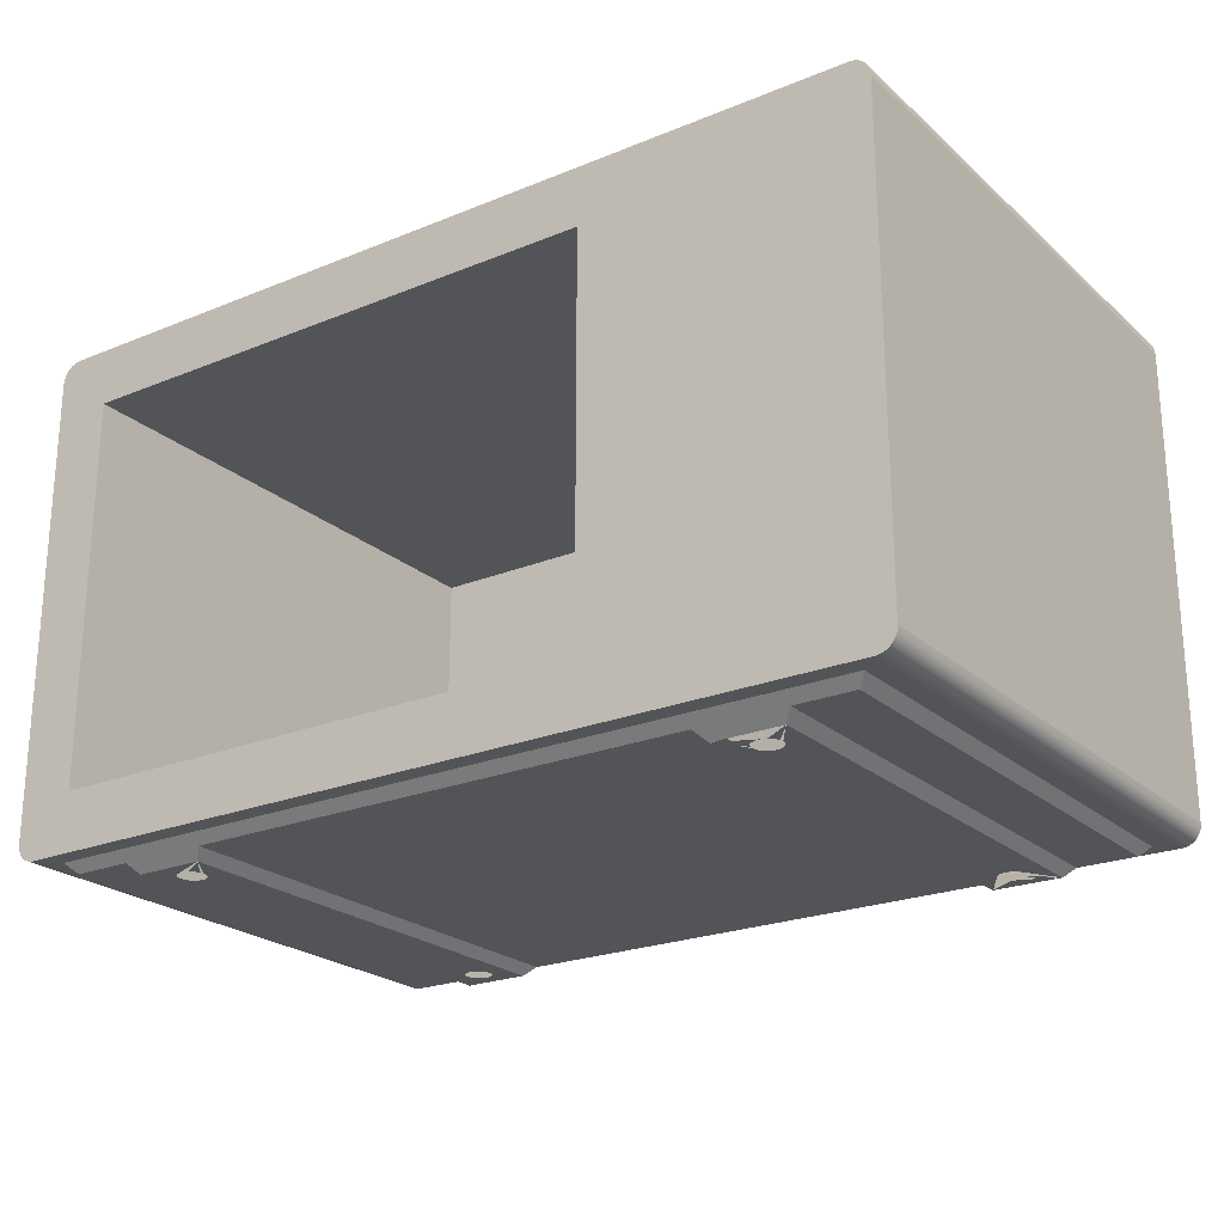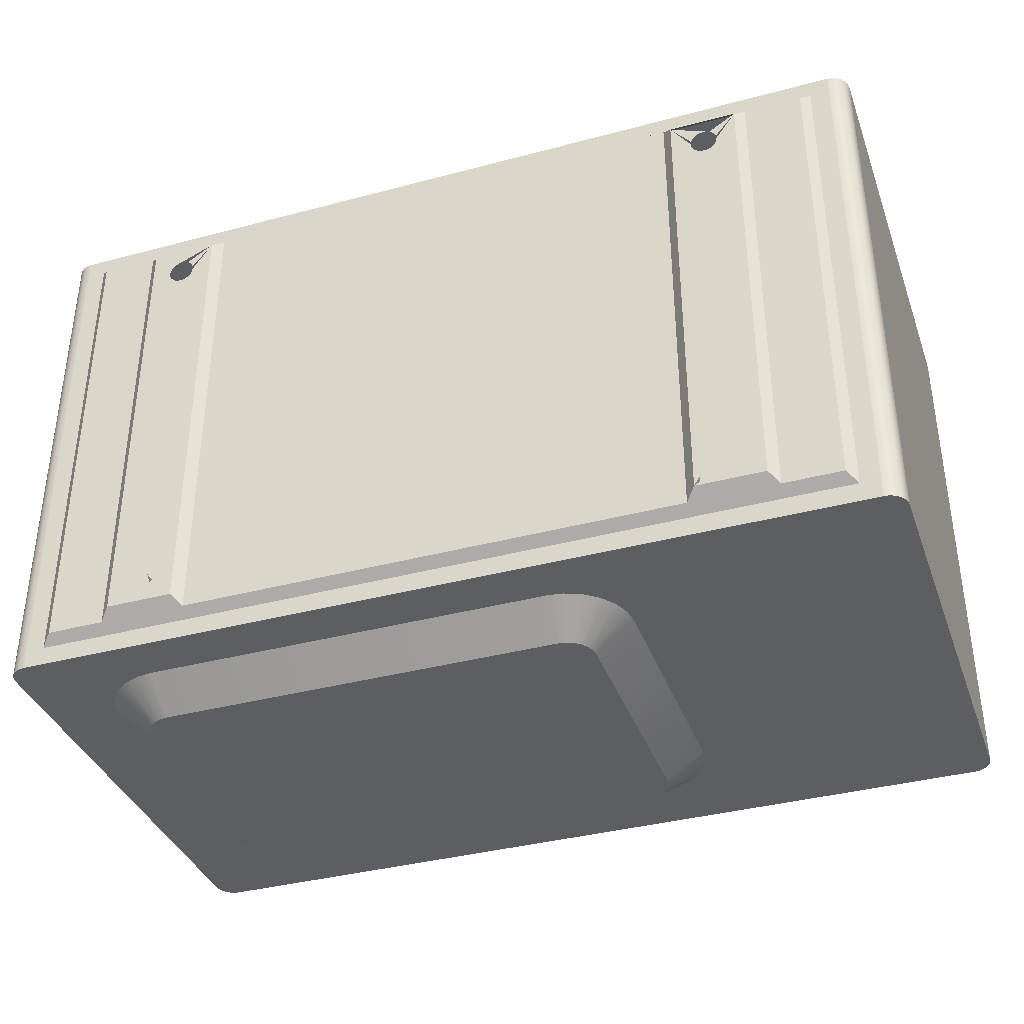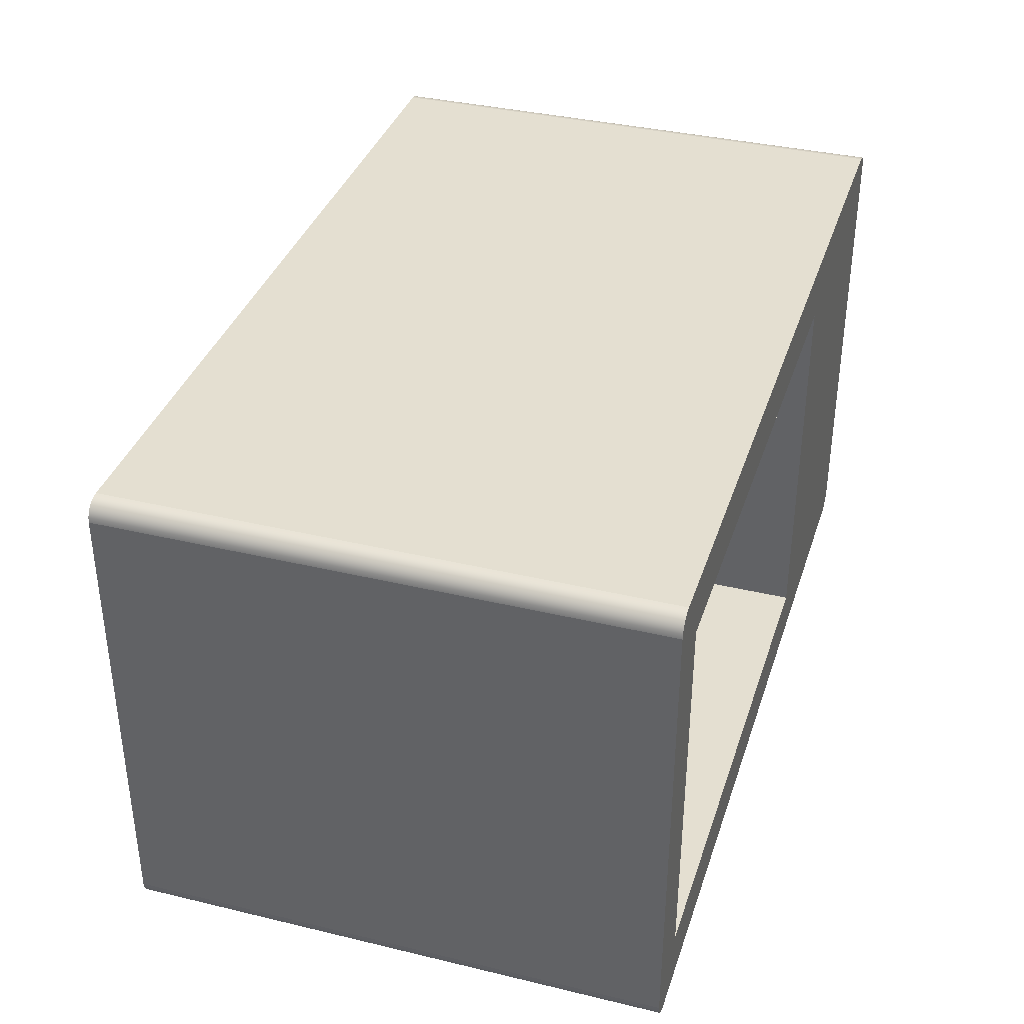
<metadata>
{"format":"obj","ext":"obj","renderer":"f3d","projection":"perspective","resolution":1024,"background":"white","views":[{"elev":-23.0,"azim":34.8,"up":"+Y"},{"elev":-37.3,"azim":18.9,"up":"+Z"},{"elev":36.6,"azim":-72.7,"up":"+Y"}]}
</metadata>
<code>
v 0.7941 0.4102 -0.5165
v 0.7953 0.4015 0.4379
v 0.7953 0.4015 -0.5165
v 0.7941 0.4102 0.4379
v 0.7953 -0.4108 0.4379
v 0.7941 -0.4195 -0.5165
v 0.7908 0.4184 -0.5165
v 0.7941 -0.4195 0.4379
v 0.7953 -0.4108 -0.5165
v 0.7908 -0.4277 -0.5165
v 0.7908 0.4184 0.4379
v 0.7908 -0.4277 0.4379
v 0.7854 0.4254 -0.5165
v 0.7854 -0.4347 -0.5165
v 0.7854 -0.4347 0.4379
v 0.7854 0.4254 0.4379
v 0.7784 0.4308 0.4379
v 0.7784 -0.4401 -0.5165
v 0.7784 0.4308 -0.5165
v 0.7784 -0.4401 0.4379
v 0.7702 0.4342 0.4379
v 0.7702 -0.4434 0.4379
v 0.7702 -0.4434 -0.5165
v 0.7702 0.4342 -0.5165
v 0.7614 0.4353 0.4379
v 0.7614 -0.4446 0.4379
v 0.7614 -0.4446 -0.5165
v 0.7614 0.4353 -0.5165
v -0.7276 0.4353 0.4379
v 0.3046 -0.3431 0.4379
v 0.7276 -0.4446 0.404
v 0.7614 -0.3938 -0.5165
v -0.7276 0.4353 -0.5165
v 0.3046 0.3338 0.4379
v -0.7276 -0.4446 0.4379
v -0.6938 -0.4446 0.404
v 0.7276 -0.4446 -0.4827
v -0.7276 -0.4446 -0.5165
v 0.7614 0.4015 -0.5165
v -0.7276 0.4015 -0.5165
v -0.7364 0.4342 0.4379
v -0.6599 0.3338 0.4379
v 0.3046 -0.3431 -0.4928
v -0.6599 -0.3431 0.4379
v 0.7107 -0.4615 0.3871
v -0.7276 -0.3938 -0.5165
v 0.2892 -0.3011 -0.5165
v -0.7364 -0.4434 -0.5165
v -0.7364 0.4342 -0.5165
v -0.6599 0.3338 -0.4928
v 0.3046 0.3338 -0.4928
v 0.6092 -0.4615 0.3871
v 0.7107 -0.4615 -0.4657
v -0.6938 -0.4446 -0.4827
v 0.1906 -0.36 -0.5165
v 0.2703 -0.3257 -0.5165
v 0.3011 -0.2723 -0.5165
v 0.1906 0.3169 -0.5165
v -0.7446 0.4308 0.4379
v -0.7364 -0.4434 0.4379
v -0.6599 -0.3431 -0.4928
v 0.4569 -0.4615 0.3871
v 0.2169 -0.3565 -0.5165
v -0.529 -0.36 -0.5165
v 0.2456 -0.3446 -0.5165
v 0.2301 -0.2669 -0.5673
v 0.2352 -0.2547 -0.5673
v 0.3046 -0.246 -0.5165
v 0.2169 0.3134 -0.5165
v -0.5246 0.3169 -0.5165
v -0.643 -0.246 -0.5165
v -0.7446 -0.4401 -0.5165
v -0.7446 0.4308 -0.5165
v -0.6769 -0.4615 -0.4657
v -0.423 -0.4615 0.3871
v 0.5922 -0.4784 0.3702
v 0.6092 -0.4615 -0.4657
v 0.1993 -0.2906 -0.5673
v -0.5554 -0.3565 -0.5165
v 0.1861 -0.2923 -0.5673
v 0.222 -0.2774 -0.5673
v 0.2369 -0.2415 -0.5673
v 0.3046 0.2029 -0.5165
v 0.2456 0.3015 -0.5165
v 0.1993 0.2475 -0.5673
v 0.1861 0.2492 -0.5673
v -0.529 0.3169 -0.5165
v -0.643 0.2029 -0.5165
v -0.6396 -0.2723 -0.5165
v -0.7516 0.4254 0.4379
v -0.7446 -0.4401 0.4379
v -0.6769 -0.4615 0.3871
v -0.5753 -0.4615 -0.4657
v -0.5753 -0.4615 0.3871
v -0.423 -0.4615 -0.4657
v 0.4738 -0.4784 0.3702
v 0.5922 -0.4615 -0.4657
v 0.2115 -0.2855 -0.5673
v -0.5841 -0.3446 -0.5165
v -0.5377 -0.2906 -0.5673
v -0.5246 -0.2923 -0.5673
v 0.222 0.2343 -0.5673
v 0.2301 0.2238 -0.5673
v 0.2352 0.2116 -0.5673
v 0.2369 0.1984 -0.5673
v 0.3011 0.2292 -0.5165
v 0.2703 0.2826 -0.5165
v 0.2115 0.2424 -0.5673
v -0.5246 0.2492 -0.5673
v -0.5554 0.3134 -0.5165
v -0.6396 0.2292 -0.5165
v -0.5753 -0.2415 -0.5673
v -0.6277 -0.3011 -0.5165
v -0.7516 -0.4347 -0.5165
v -0.7516 0.4254 -0.5165
v -0.7516 -0.4347 0.4379
v -0.44 -0.4615 -0.4657
v -0.44 -0.4784 0.3702
v 0.4569 -0.4615 -0.4657
v 0.4738 -0.4784 -0.4488
v 0.5449 -0.4784 0.3399
v 0.5922 -0.4784 -0.4488
v -0.6087 -0.3257 -0.5165
v -0.55 -0.2855 -0.5673
v 0.2892 0.2579 -0.5165
v -0.5377 0.2475 -0.5673
v -0.5841 0.3015 -0.5165
v -0.6277 0.2579 -0.5165
v -0.5753 0.1984 -0.5673
v -0.5736 -0.2547 -0.5673
v -0.7569 0.4184 -0.5165
v -0.7569 -0.4277 0.4379
v -0.5584 -0.4784 -0.4488
v -0.5584 -0.4784 0.3702
v -0.44 -0.4784 -0.4488
v 0.5093 -0.4784 0.3194
v 0.5498 -0.4784 0.3362
v 0.5391 -0.4784 0.3423
v 0.5567 -0.4784 0.3194
v -0.5605 -0.2774 -0.5673
v -0.55 0.2424 -0.5673
v -0.6087 0.2826 -0.5165
v -0.5736 0.2116 -0.5673
v -0.5685 -0.2669 -0.5673
v -0.7569 -0.4277 -0.5165
v -0.7569 0.4184 0.4379
v -0.511 -0.4784 0.3399
v -0.4755 -0.4784 0.3194
v 0.5101 -0.4784 0.3256
v 0.5101 -0.4784 0.3133
v 0.5535 -0.4784 0.3313
v 0.533 -0.4784 0.3431
v 0.5559 -0.4784 0.3256
v 0.5559 -0.4784 0.3133
v 0.533 -0.4784 -0.4217
v -0.5605 0.2343 -0.5673
v -0.5685 0.2238 -0.5673
v -0.7603 0.4102 0.4379
v -0.7603 0.4102 -0.5165
v -0.4992 -0.4784 -0.4217
v -0.5229 -0.4784 0.3194
v -0.5159 -0.4784 0.3362
v -0.4763 -0.4784 0.3256
v -0.4763 -0.4784 0.3133
v 0.5125 -0.4784 0.3313
v 0.5125 -0.4784 0.3076
v 0.5269 -0.4784 0.3423
v 0.5535 -0.4784 0.3076
v 0.5391 -0.4784 -0.4209
v 0.5269 -0.4784 -0.4209
v -0.7603 -0.4195 -0.5165
v -0.7603 -0.4195 0.4379
v -0.4931 -0.4784 -0.4209
v -0.5053 -0.4784 -0.4209
v -0.5221 -0.4784 0.3256
v -0.5221 -0.4784 0.3133
v -0.5197 -0.4784 0.3313
v -0.4787 -0.4784 0.3313
v -0.4787 -0.4784 0.3076
v 0.5163 -0.4784 0.3362
v 0.5163 -0.4784 0.3027
v 0.5212 -0.4784 0.3399
v 0.5498 -0.4784 0.3027
v 0.5449 -0.4784 -0.4186
v 0.5212 -0.4784 -0.4186
v -0.7615 0.4015 -0.5165
v -0.7615 -0.4108 -0.5165
v -0.7615 0.4015 0.4379
v -0.4873 -0.4784 -0.4186
v -0.511 -0.4784 -0.4186
v -0.5197 -0.4784 0.3076
v -0.4824 -0.4784 0.3362
v -0.4824 -0.4784 0.3027
v 0.5212 -0.4784 0.2989
v 0.5449 -0.4784 0.2989
v 0.5498 -0.4784 -0.4148
v -0.7615 -0.4108 0.4379
v -0.4824 -0.4784 -0.4148
v -0.5159 -0.4784 -0.4148
v -0.5159 -0.4784 0.3027
v -0.4873 -0.4784 0.3399
v -0.4873 -0.4784 0.2989
v 0.5269 -0.4784 0.2965
v 0.5391 -0.4784 0.2965
v 0.5535 -0.4784 -0.4099
v -0.4787 -0.4784 -0.4099
v -0.5197 -0.4784 -0.4099
v -0.511 -0.4784 0.2989
v -0.4931 -0.4784 0.2965
v 0.533 -0.4784 0.2957
v -0.4763 -0.4784 -0.4042
v -0.4787 -0.4954 -0.4099
v -0.5221 -0.4784 -0.4042
v -0.5053 -0.4784 0.2965
v -0.4992 -0.4784 0.2957
v 0.5125 -0.4784 -0.3862
v 0.5535 -0.4784 -0.3862
v -0.4755 -0.4784 -0.398
v -0.5229 -0.4784 -0.398
v -0.4787 -0.4784 -0.3862
v 0.5163 -0.4784 -0.3813
v 0.5498 -0.4784 -0.3813
v -0.4763 -0.4784 -0.3919
v -0.5221 -0.4784 -0.3919
v -0.5197 -0.4784 -0.3862
v -0.4824 -0.4784 -0.3813
v 0.5212 -0.4784 -0.3775
v 0.5449 -0.4784 -0.3775
v -0.5159 -0.4784 -0.3813
v -0.4873 -0.4784 -0.3775
v 0.5269 -0.4784 -0.3752
v 0.5391 -0.4784 -0.3752
v -0.511 -0.4784 -0.3775
v -0.4931 -0.4784 -0.3752
v 0.533 -0.4784 -0.3744
v -0.5053 -0.4784 -0.3752
v -0.4992 -0.4784 -0.3744
f 1 2 3
f 2 1 4
f 5 3 2
f 3 6 1
f 7 4 1
f 3 5 9
f 6 3 9
f 1 6 10
f 4 7 11
f 1 10 7
f 8 9 5
f 9 8 6
f 6 12 10
f 13 11 7
f 7 10 14
f 12 6 8
f 15 10 12
f 11 13 16
f 7 14 13
f 10 15 14
f 13 17 16
f 13 14 18
f 15 18 14
f 17 13 19
f 13 18 19
f 18 15 20
f 19 21 17
f 19 18 23
f 20 23 18
f 21 19 24
f 23 20 22
f 19 23 24
f 24 25 21
f 22 27 23
f 24 23 27
f 25 24 28
f 27 22 26
f 24 27 28
f 28 29 25
f 28 27 32
f 29 28 33
f 28 32 39
f 28 40 33
f 33 41 29
f 28 39 40
f 40 48 33
f 41 33 49
f 48 46 38
f 46 48 40
f 33 48 49
f 49 59 41
f 35 48 38
f 49 48 72
f 59 49 73
f 48 35 60
f 60 72 48
f 49 72 73
f 73 90 59
f 72 60 91
f 73 72 114
f 90 73 115
f 91 114 72
f 73 114 115
f 131 90 115
f 114 91 116
f 115 114 145
f 90 131 146
f 115 145 131
f 132 114 116
f 114 132 145
f 131 158 146
f 131 145 159
f 132 171 145
f 158 131 159
f 159 145 171
f 171 132 172
f 186 158 159
f 159 171 187
f 172 187 171
f 158 186 188
f 159 187 186
f 187 172 197
f 187 188 186
f 188 187 197
f 3 2 1
f 4 1 2
f 2 3 5
f 1 6 3
f 1 4 7
f 8 2 4
f 4 2 8
f 9 5 3
f 2 8 5
f 5 8 2
f 9 3 6
f 10 6 1
f 11 7 4
f 7 10 1
f 8 4 12
f 12 4 8
f 5 9 8
f 6 8 9
f 10 12 6
f 7 11 13
f 12 4 11
f 11 4 12
f 14 10 7
f 8 6 12
f 12 10 15
f 16 13 11
f 13 14 7
f 12 11 15
f 15 11 12
f 14 15 10
f 16 17 13
f 15 11 16
f 16 11 15
f 18 14 13
f 14 18 15
f 19 13 17
f 20 16 17
f 17 16 20
f 15 16 20
f 20 16 15
f 19 18 13
f 20 15 18
f 17 21 19
f 20 17 22
f 22 17 20
f 23 18 19
f 18 23 20
f 24 19 21
f 22 17 21
f 21 17 22
f 22 20 23
f 24 23 19
f 21 25 24
f 22 21 26
f 26 21 22
f 23 27 22
f 27 23 24
f 28 24 25
f 26 21 25
f 25 21 26
f 26 22 27
f 28 27 24
f 25 29 28
f 26 25 30
f 30 25 26
f 27 31 26
f 32 27 28
f 33 28 29
f 29 34 25
f 25 34 29
f 30 25 34
f 34 25 30
f 26 30 35
f 35 30 26
f 36 26 31
f 37 31 27
f 27 32 38
f 39 32 28
f 33 40 28
f 29 41 33
f 34 29 42
f 42 29 34
f 34 43 30
f 30 43 34
f 35 30 44
f 44 30 35
f 26 36 35
f 31 45 36
f 31 37 45
f 38 37 27
f 46 38 32
f 32 47 39
f 39 47 32
f 40 39 28
f 33 48 40
f 49 33 41
f 35 29 41
f 41 29 35
f 42 29 44
f 44 29 42
f 50 34 42
f 42 34 50
f 43 34 51
f 51 34 43
f 43 44 30
f 30 44 43
f 35 44 29
f 29 44 35
f 38 35 36
f 52 36 45
f 53 45 37
f 37 38 54
f 38 46 48
f 55 32 46
f 46 32 55
f 47 32 56
f 56 32 47
f 39 47 57
f 57 47 39
f 39 58 40
f 40 58 39
f 40 48 46
f 49 48 33
f 41 59 49
f 35 41 60
f 60 41 35
f 44 50 42
f 42 50 44
f 34 50 51
f 51 50 34
f 50 43 51
f 51 43 50
f 44 43 61
f 61 43 44
f 38 48 35
f 54 38 36
f 62 36 52
f 45 53 52
f 37 54 53
f 63 32 55
f 55 32 63
f 55 46 64
f 64 46 55
f 56 32 65
f 65 32 56
f 56 66 47
f 47 66 56
f 47 67 57
f 57 67 47
f 39 57 68
f 68 57 39
f 58 39 69
f 69 39 58
f 40 58 70
f 70 58 40
f 40 71 46
f 46 71 40
f 72 48 49
f 73 49 59
f 60 41 59
f 59 41 60
f 60 35 48
f 50 44 61
f 61 44 50
f 43 50 61
f 61 50 43
f 54 36 74
f 75 36 62
f 52 76 62
f 77 52 53
f 77 53 54
f 65 32 63
f 63 32 65
f 55 78 63
f 63 78 55
f 64 46 79
f 79 46 64
f 64 80 55
f 55 80 64
f 65 81 56
f 56 81 65
f 66 56 81
f 81 56 66
f 67 47 66
f 66 47 67
f 82 57 67
f 67 57 82
f 57 82 68
f 68 82 57
f 39 68 83
f 83 68 39
f 69 39 84
f 84 39 69
f 85 58 69
f 69 58 85
f 86 70 58
f 58 70 86
f 40 70 87
f 87 70 40
f 40 88 71
f 71 88 40
f 89 46 71
f 71 46 89
f 48 72 60
f 73 72 49
f 59 90 73
f 60 59 91
f 91 59 60
f 92 74 36
f 74 93 54
f 94 36 75
f 75 62 95
f 96 62 76
f 52 77 76
f 97 77 54
f 63 98 65
f 65 98 63
f 78 55 80
f 80 55 78
f 98 63 78
f 78 63 98
f 79 46 99
f 99 46 79
f 100 64 79
f 79 64 100
f 80 64 101
f 101 64 80
f 81 65 98
f 98 65 81
f 102 66 81
f 81 66 102
f 103 67 66
f 66 67 103
f 104 82 67
f 67 82 104
f 105 68 82
f 82 68 105
f 68 105 83
f 83 105 68
f 106 39 83
f 83 39 106
f 84 39 107
f 107 39 84
f 108 69 84
f 84 69 108
f 58 85 86
f 86 85 58
f 69 108 85
f 85 108 69
f 70 86 109
f 109 86 70
f 70 109 87
f 87 109 70
f 40 87 110
f 110 87 40
f 40 111 88
f 88 111 40
f 88 112 71
f 71 112 88
f 113 46 89
f 89 46 113
f 112 89 71
f 71 89 112
f 91 60 72
f 114 72 73
f 115 73 90
f 116 59 90
f 90 59 116
f 91 59 116
f 116 59 91
f 92 94 74
f 92 36 94
f 93 117 54
f 93 74 94
f 75 118 94
f 119 95 62
f 75 95 118
f 96 120 62
f 122 76 77
f 77 97 122
f 119 97 54
f 86 78 80
f 80 78 86
f 85 98 78
f 78 98 85
f 99 46 123
f 123 46 99
f 124 79 99
f 99 79 124
f 64 100 101
f 101 100 64
f 79 124 100
f 100 124 79
f 86 80 101
f 101 80 86
f 102 81 98
f 98 81 102
f 103 66 102
f 102 66 103
f 104 67 103
f 103 67 104
f 82 104 105
f 105 104 82
f 105 106 83
f 83 106 105
f 125 39 106
f 106 39 125
f 107 39 125
f 125 39 107
f 102 84 107
f 107 84 102
f 84 102 108
f 108 102 84
f 85 78 86
f 86 78 85
f 108 98 85
f 85 98 108
f 86 101 109
f 109 101 86
f 126 87 109
f 109 87 126
f 87 126 110
f 110 126 87
f 40 110 127
f 127 110 40
f 40 128 111
f 111 128 40
f 111 129 88
f 88 129 111
f 112 88 129
f 129 88 112
f 123 46 113
f 113 46 123
f 130 113 89
f 89 113 130
f 89 112 130
f 130 112 89
f 72 114 91
f 115 114 73
f 115 90 131
f 116 90 132
f 132 90 116
f 116 91 114
f 117 95 54
f 93 133 117
f 93 94 133
f 134 94 118
f 95 119 54
f 119 62 120
f 135 118 95
f 120 96 136
f 121 76 137
f 122 139 76
f 120 122 97
f 119 120 97
f 140 99 123
f 123 99 140
f 99 140 124
f 124 140 99
f 126 101 100
f 100 101 126
f 141 100 124
f 124 100 141
f 102 98 108
f 108 98 102
f 107 103 102
f 102 103 107
f 125 104 103
f 103 104 125
f 106 105 104
f 104 105 106
f 104 125 106
f 106 125 104
f 103 107 125
f 125 107 103
f 109 101 126
f 126 101 109
f 141 110 126
f 126 110 141
f 110 141 127
f 127 141 110
f 40 127 142
f 142 127 40
f 40 142 128
f 128 142 40
f 128 143 111
f 111 143 128
f 129 111 143
f 143 111 129
f 143 112 129
f 129 112 143
f 144 123 113
f 113 123 144
f 113 130 144
f 144 130 113
f 143 130 112
f 112 130 143
f 145 114 115
f 146 131 90
f 131 145 115
f 132 90 146
f 146 90 132
f 116 114 132
f 95 117 135
f 133 135 117
f 134 133 94
f 118 147 134
f 135 148 118
f 150 120 136
f 137 76 151
f 152 96 138
f 154 139 122
f 120 155 122
f 123 144 140
f 140 144 123
f 156 124 140
f 140 124 156
f 126 100 141
f 141 100 126
f 141 124 156
f 156 124 141
f 156 127 141
f 141 127 156
f 127 156 142
f 142 156 127
f 142 157 128
f 128 157 142
f 143 128 157
f 157 128 143
f 157 144 130
f 130 144 157
f 157 130 143
f 143 130 157
f 145 132 114
f 146 158 131
f 159 145 131
f 132 146 158
f 158 146 132
f 133 160 135
f 133 134 161
f 162 134 147
f 164 148 135
f 149 96 165
f 166 120 150
f 151 76 153
f 152 167 96
f 168 154 122
f 155 120 170
f 157 140 144
f 144 140 157
f 156 140 157
f 157 140 156
f 157 142 156
f 156 142 157
f 145 171 132
f 159 131 158
f 171 145 159
f 132 158 172
f 172 158 132
f 160 173 135
f 160 133 174
f 161 134 175
f 176 133 161
f 177 134 162
f 178 118 163
f 179 164 135
f 165 96 180
f 181 120 166
f 182 96 167
f 183 168 122
f 169 184 122
f 170 120 185
f 172 132 171
f 159 158 186
f 187 171 159
f 172 158 188
f 188 158 172
f 173 189 135
f 174 133 190
f 175 134 177
f 191 133 176
f 192 118 178
f 193 179 135
f 180 96 182
f 194 120 181
f 195 183 122
f 171 187 172
f 188 186 158
f 186 187 159
f 172 188 197
f 197 188 172
f 189 198 135
f 190 133 199
f 200 133 191
f 201 118 192
f 202 193 135
f 203 120 194
f 204 195 122
f 196 205 122
f 197 172 187
f 186 188 187
f 197 187 188
f 198 206 135
f 199 133 207
f 208 133 200
f 209 202 135
f 210 120 203
f 210 204 122
f 206 211 135
f 206 198 212
f 207 133 213
f 214 133 208
f 215 209 135
f 216 120 210
f 217 210 122
f 211 218 135
f 213 133 219
f 215 133 214
f 220 215 135
f 221 216 210
f 222 210 217
f 218 223 135
f 219 133 224
f 225 133 215
f 226 215 220
f 223 220 135
f 227 221 210
f 228 210 222
f 224 133 225
f 229 225 215
f 230 215 226
f 231 227 210
f 232 210 228
f 233 229 215
f 234 215 230
f 235 231 210
f 235 210 232
f 236 233 215
f 237 215 234
f 237 236 215
f 26 31 27
f 31 26 36
f 27 31 37
f 38 32 27
f 35 36 26
f 36 45 31
f 45 37 31
f 27 37 38
f 32 38 46
f 36 35 38
f 45 36 52
f 37 45 53
f 54 38 37
f 36 38 54
f 52 36 62
f 52 53 45
f 53 54 37
f 74 36 54
f 62 36 75
f 62 76 52
f 53 52 77
f 54 53 77
f 36 74 92
f 54 93 74
f 75 36 94
f 95 62 75
f 76 62 96
f 76 77 52
f 54 77 97
f 74 94 92
f 94 36 92
f 54 117 93
f 94 74 93
f 94 118 75
f 62 95 119
f 118 95 75
f 62 120 96
f 77 76 122
f 122 97 77
f 54 97 119
f 54 95 117
f 117 133 93
f 133 94 93
f 118 94 134
f 54 119 95
f 120 62 119
f 95 118 135
f 136 96 120
f 137 76 121
f 76 139 122
f 97 122 120
f 97 120 119
f 135 117 95
f 117 135 133
f 94 133 134
f 134 147 118
f 118 148 135
f 136 120 150
f 151 76 137
f 138 96 152
f 122 139 154
f 122 155 120
f 135 160 133
f 161 134 133
f 147 134 162
f 135 148 164
f 165 96 149
f 150 120 166
f 153 76 151
f 96 167 152
f 122 154 168
f 170 120 155
f 135 173 160
f 174 133 160
f 175 134 161
f 161 133 176
f 162 134 177
f 163 118 178
f 135 164 179
f 180 96 165
f 166 120 181
f 167 96 182
f 122 168 183
f 122 184 169
f 185 120 170
f 135 189 173
f 190 133 174
f 177 134 175
f 176 133 191
f 178 118 192
f 135 179 193
f 182 96 180
f 181 120 194
f 122 183 195
f 135 198 189
f 199 133 190
f 191 133 200
f 192 118 201
f 135 193 202
f 194 120 203
f 122 195 204
f 122 205 196
f 135 206 198
f 207 133 199
f 200 133 208
f 135 202 209
f 203 120 210
f 122 204 210
f 135 211 206
f 213 133 207
f 208 133 214
f 135 209 215
f 210 120 216
f 122 210 217
f 135 218 211
f 219 133 213
f 214 133 215
f 135 215 220
f 210 216 221
f 217 210 222
f 135 223 218
f 224 133 219
f 215 133 225
f 220 215 226
f 135 220 223
f 210 221 227
f 222 210 228
f 225 133 224
f 215 225 229
f 226 215 230
f 210 227 231
f 228 210 232
f 215 229 233
f 230 215 234
f 210 231 235
f 232 210 235
f 215 233 236
f 234 215 237
f 215 236 237
f 212 198 206

</code>
